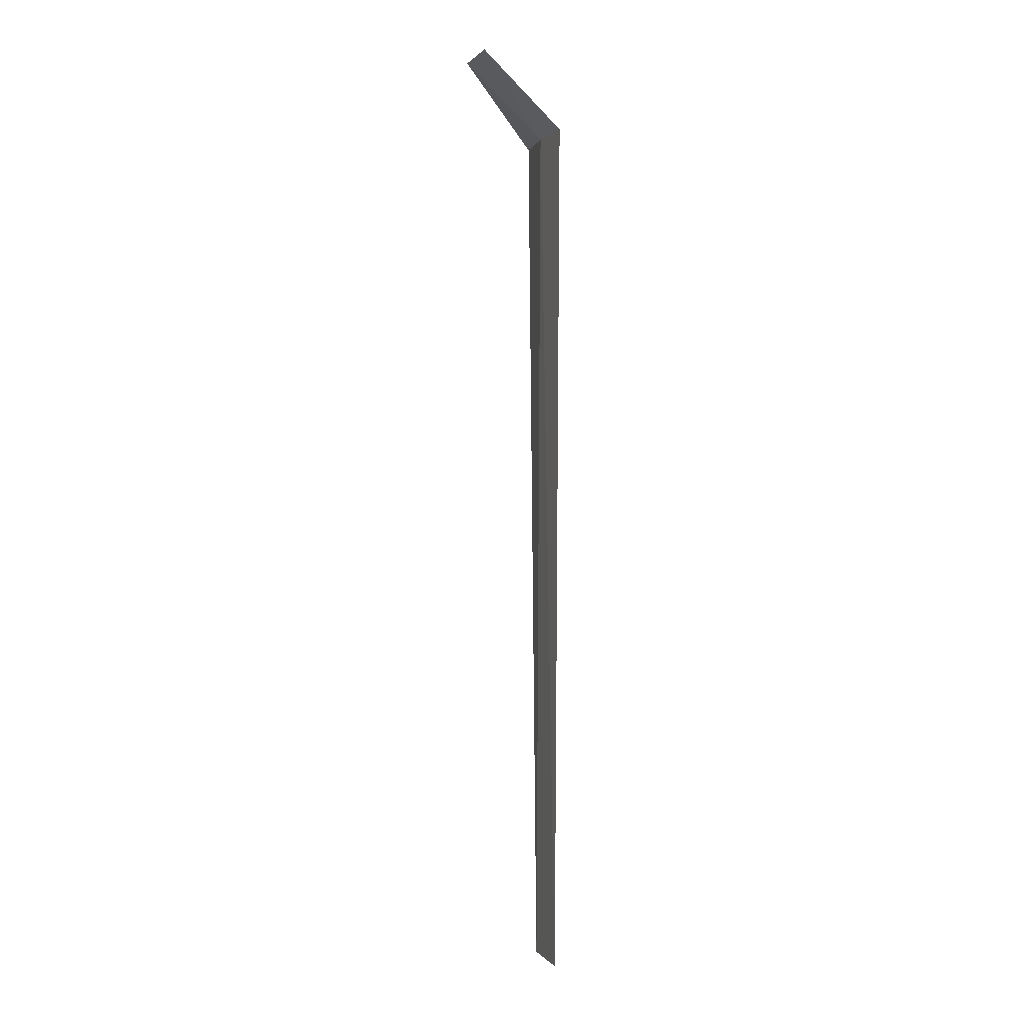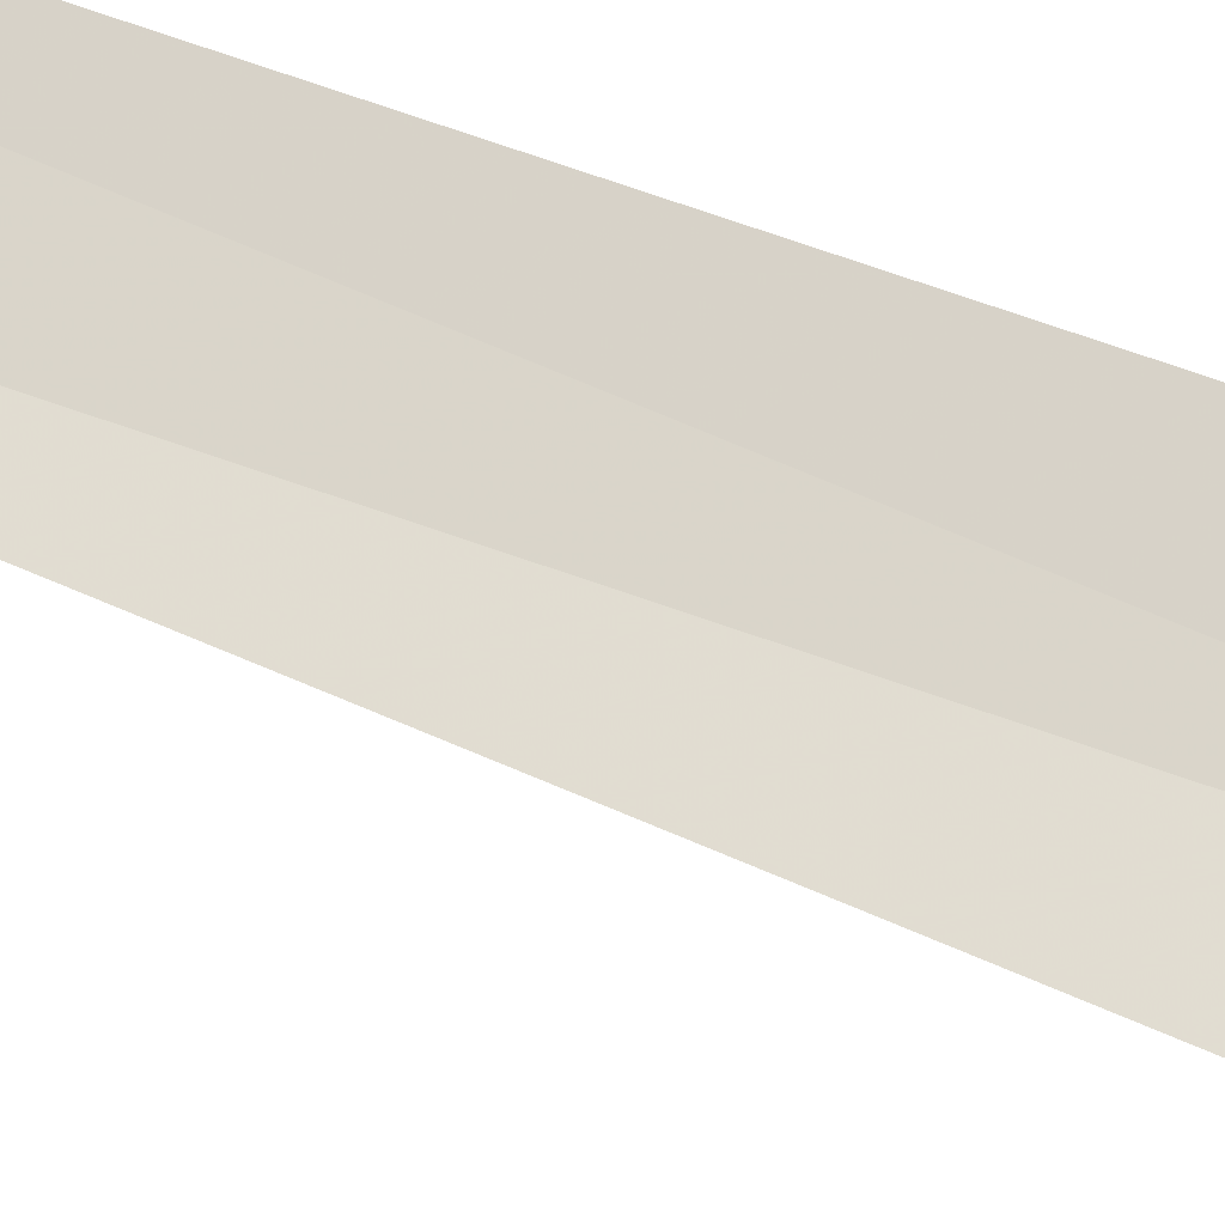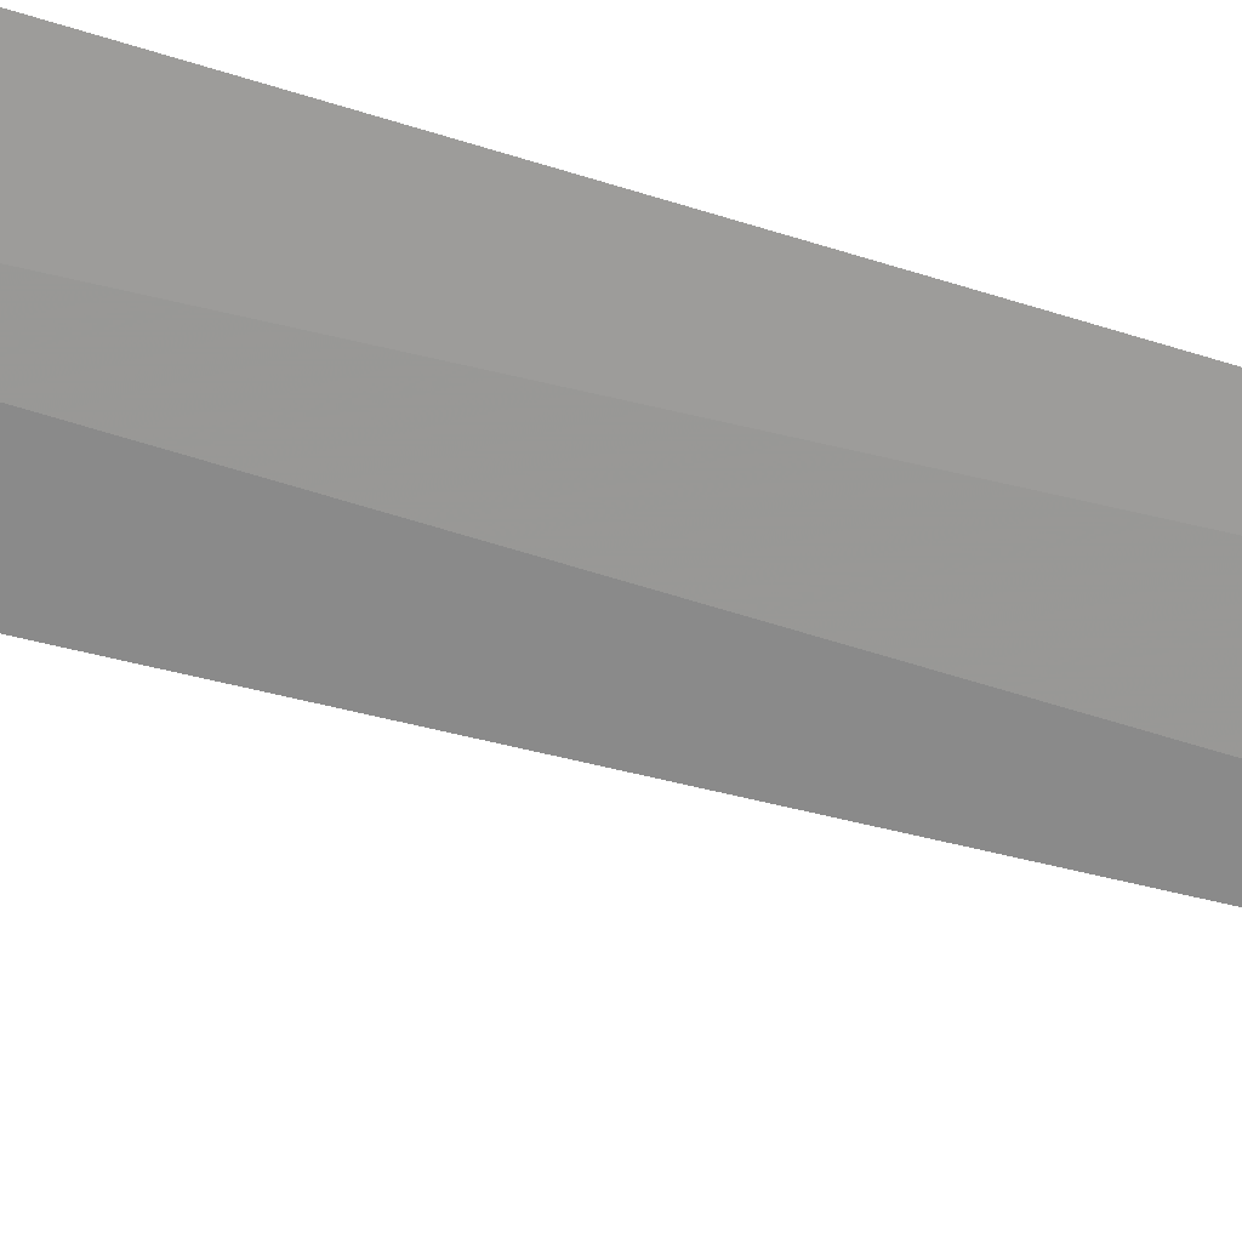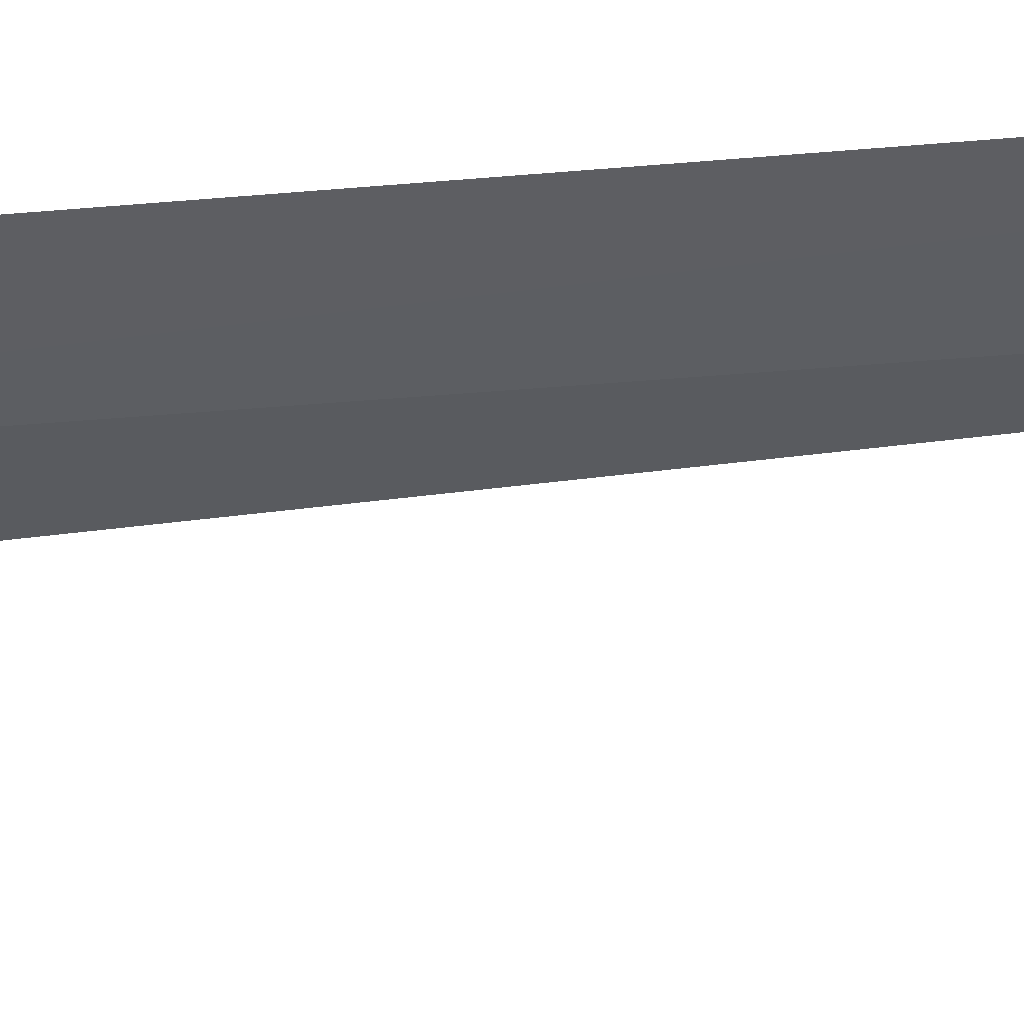
<metadata>
{"format":"obj","ext":"obj","renderer":"f3d","projection":"perspective","resolution":1024,"background":"white","views":[{"elev":0.5,"azim":-92.1,"up":"+Y"},{"elev":57.6,"azim":112.6,"up":"+Z"},{"elev":-53.3,"azim":-108.5,"up":"+Z"},{"elev":-22.2,"azim":-78.1,"up":"+Z"}]}
</metadata>
<code>
v 13.49 -0.9625 10.17
v 14.21 -0.9625 10.04
v 13.69 -12.09 10.13
v 12.95 -12.09 10.34
v 12.8 -0.9625 10.39
v 12.62 0.03748 9.393
v 13.37 0.03748 9.176
f 1 3 2
f 1 5 4
f 1 6 5
f 1 2 7
f 1 7 6
f 1 4 3

</code>
